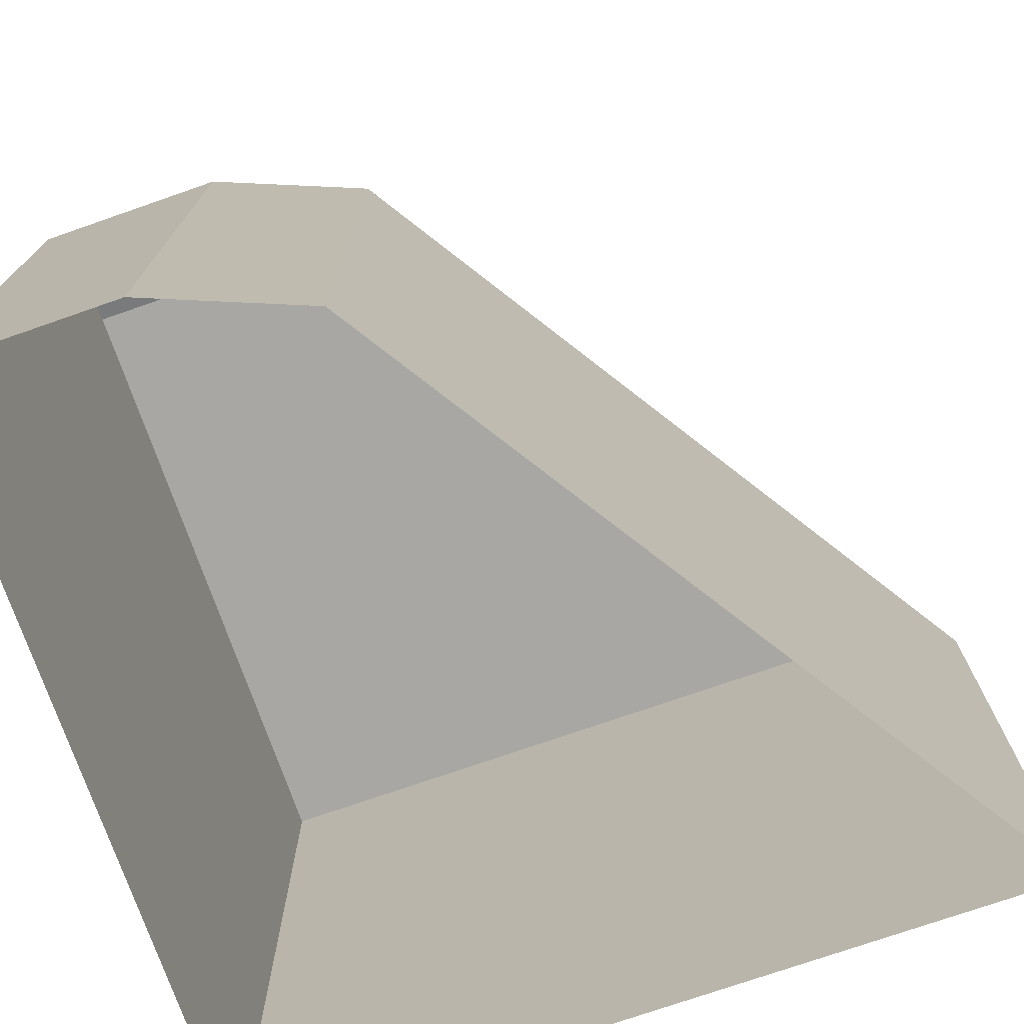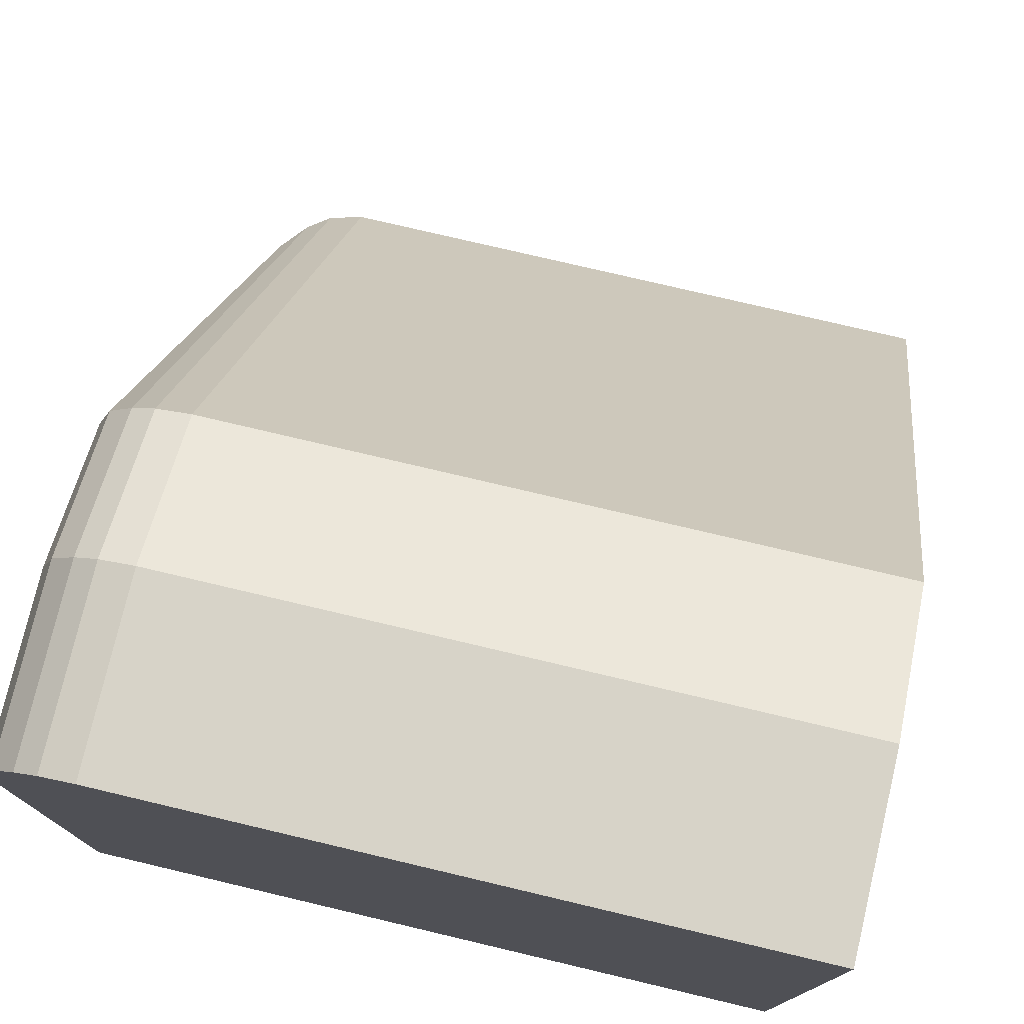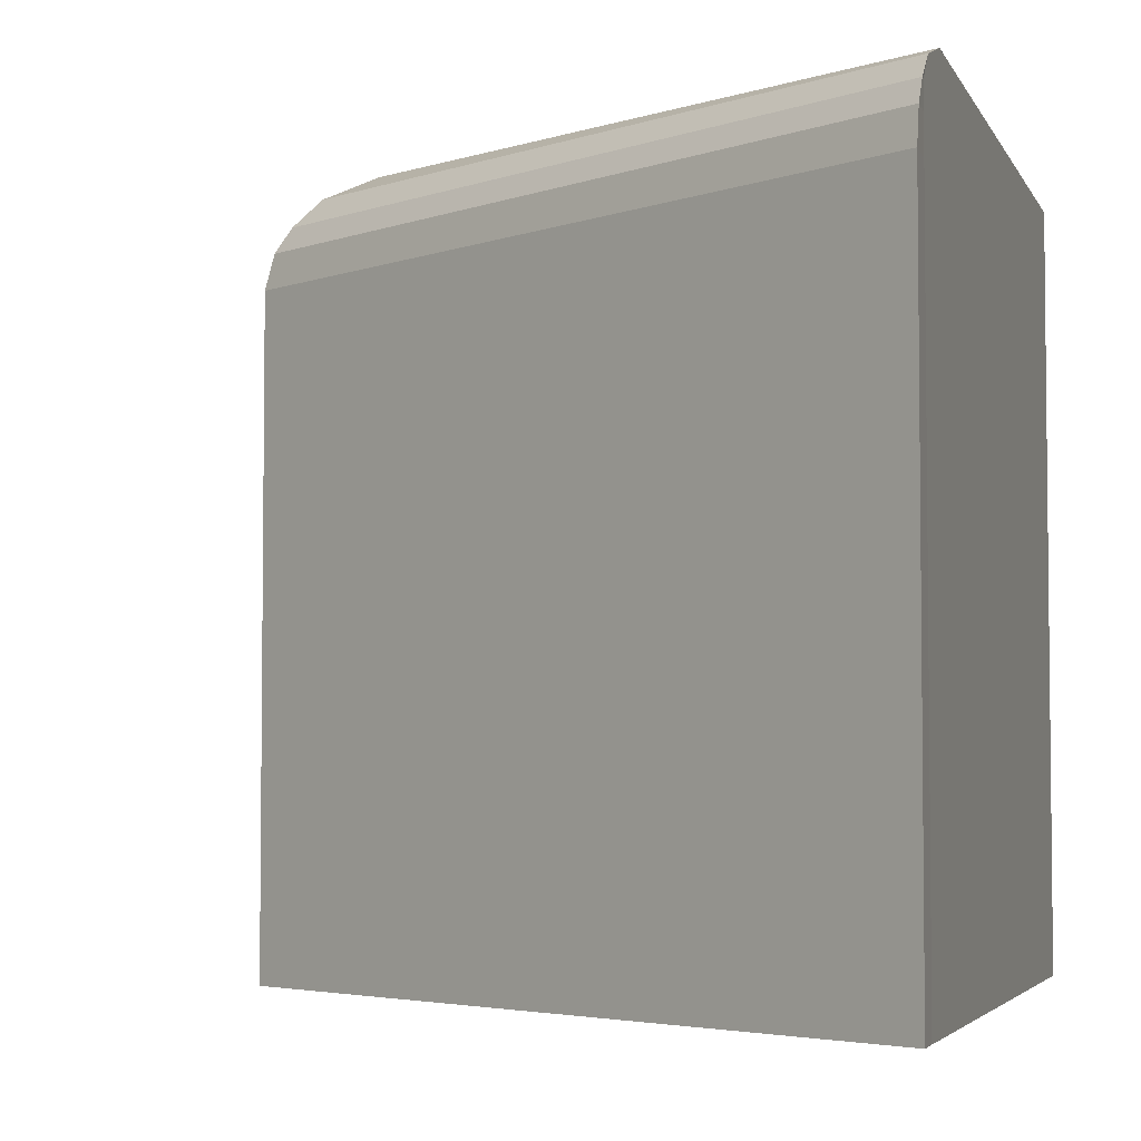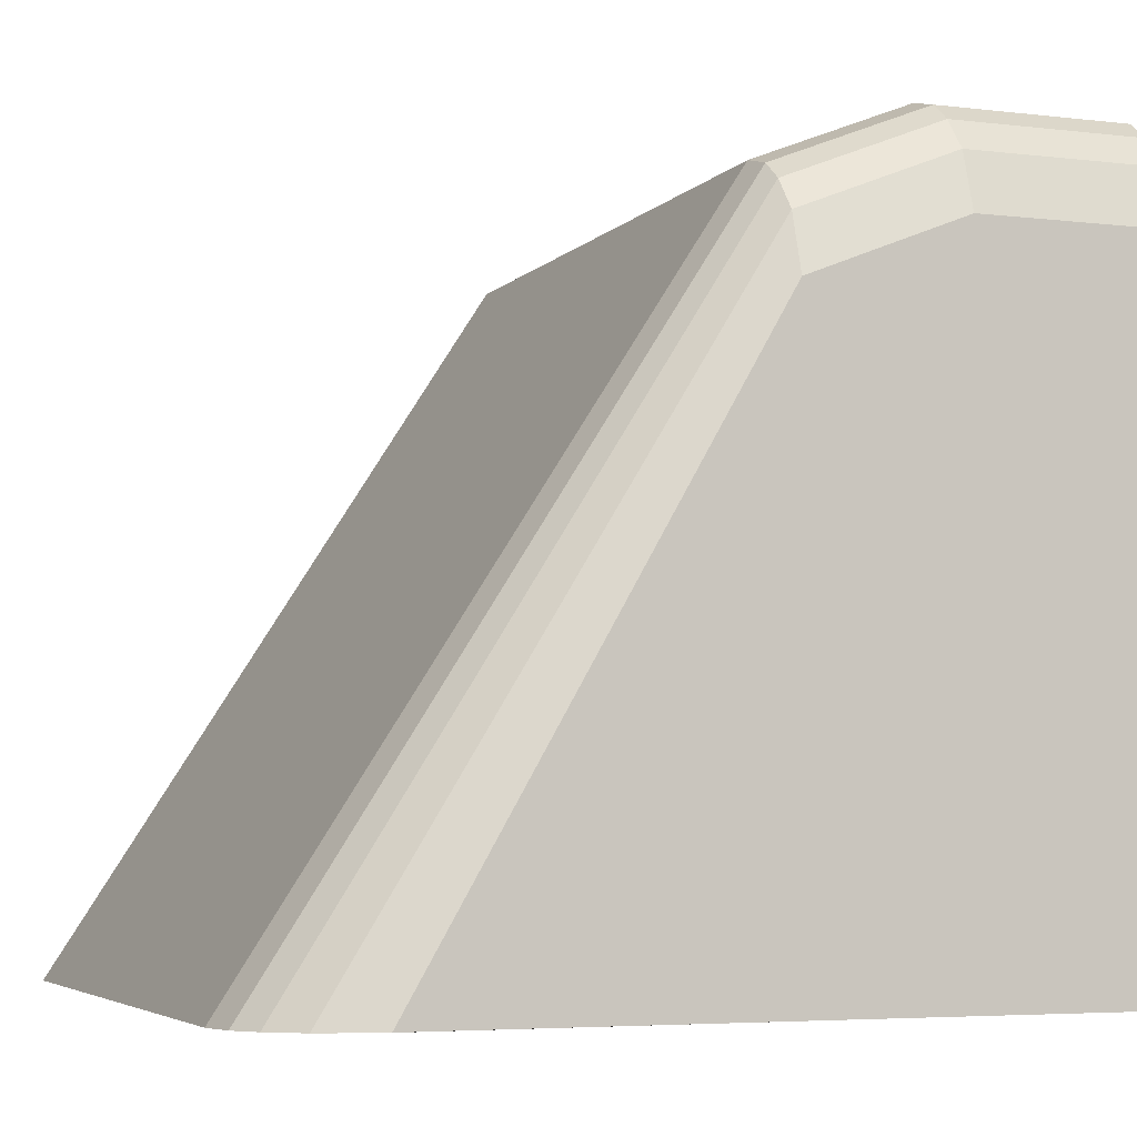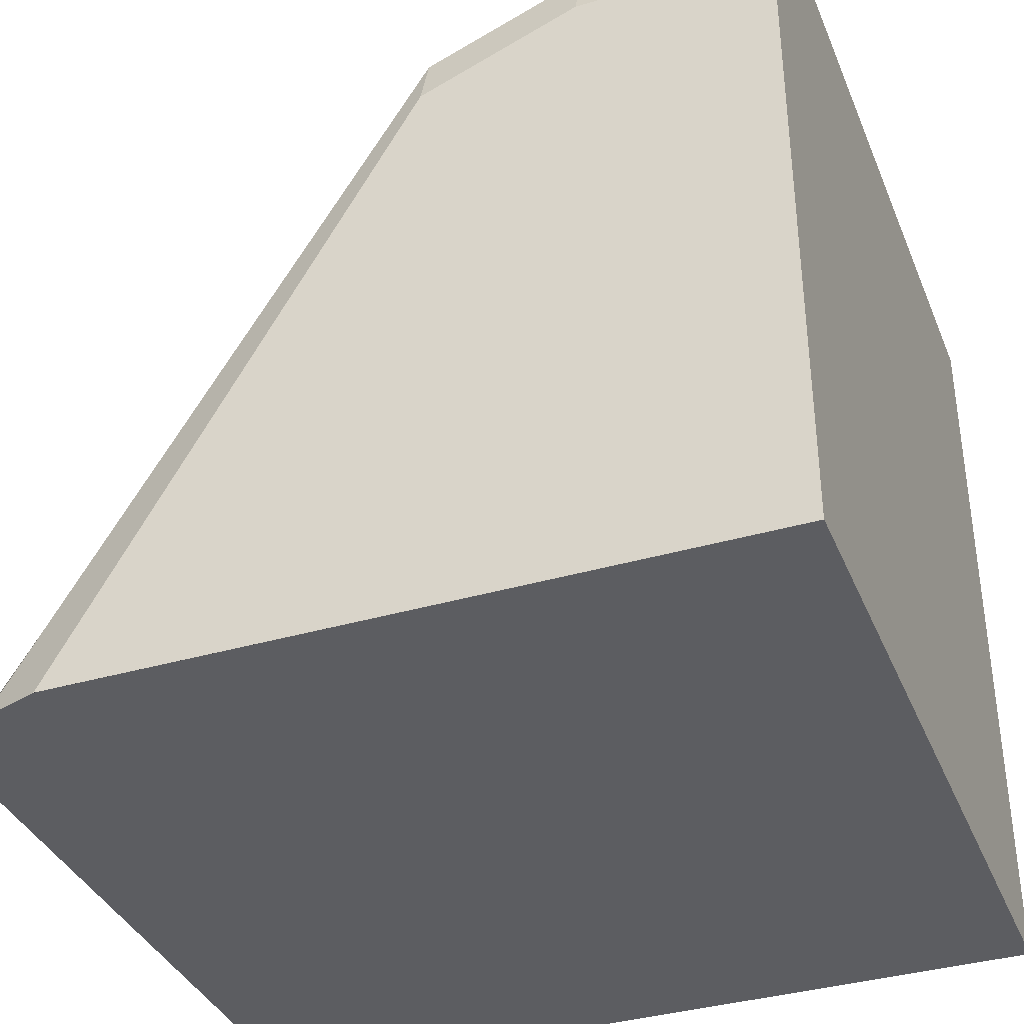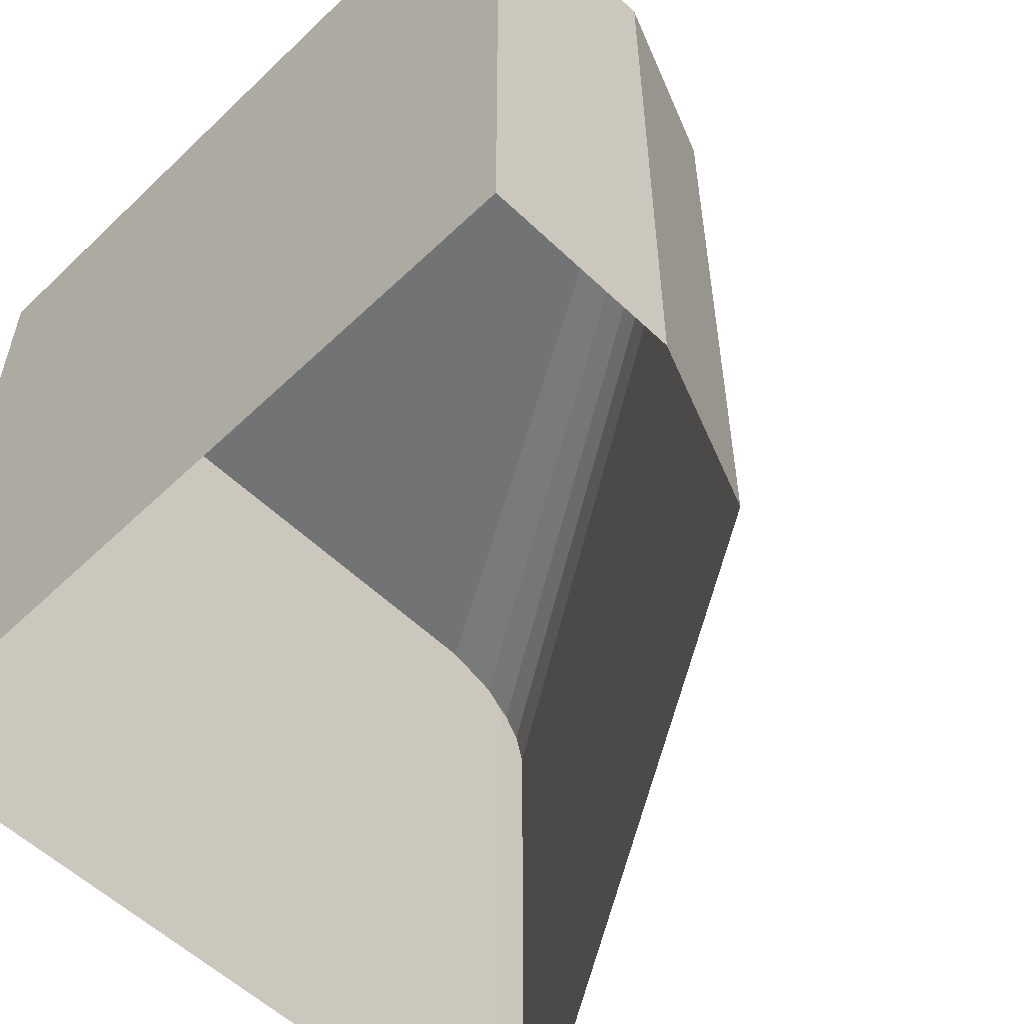
<metadata>
{"format":"obj","ext":"obj","renderer":"f3d","projection":"perspective","resolution":1024,"background":"white","views":[{"elev":-74.4,"azim":-160.8,"up":"+Z"},{"elev":76.5,"azim":103.3,"up":"+Y"},{"elev":-4.1,"azim":-73.9,"up":"+Z"},{"elev":-4.9,"azim":-20.8,"up":"+Y"},{"elev":-36.9,"azim":20.8,"up":"+Y"},{"elev":-55.9,"azim":135.0,"up":"+Z"}]}
</metadata>
<code>
o Cube.005_Cube.010
v 0.793 -0.8641 -1
v 0.793 -0.8641 1
v -0.9946 -0.8641 1
v -1.207 -0.8641 -1
v 0.793 1.136 -1
v 0.793 0.8327 1
v -0.9961 -0.8642 1
v -1.299 -0.8654 -1
v 0.793 -0.8641 0.8853
v 0.793 -0.8641 0.9518
v -1.146 -0.8641 0.9518
v -1.207 -0.8641 0.8853
v 0.793 1.064 0.8853
v 0.793 0.9833 0.9518
v -1.147 -0.8648 0.9518
v -1.227 -0.8651 0.8853
v -1.207 -0.8641 0.8218
v -1.207 -0.8641 0.7296
v -1.274 -0.8653 0.8218
v -1.299 -0.8654 0.7296
v 0.793 -0.8641 0.7296
v 0.793 -0.8641 0.8218
v 0.793 1.136 0.7296
v 0.793 1.11 0.8218
v -0.1134 -0.8641 -1
v -0.1134 -0.8641 1
v -0.1134 0.9731 -1
v -0.1134 0.67 1
v -0.1134 0.901 0.8853
v -0.1134 0.8205 0.9518
v -0.1134 -0.8641 0.8853
v -0.1134 -0.8641 0.9518
v -0.1134 -0.8641 0.7296
v -0.1134 -0.8641 0.8218
v -0.1134 0.9731 0.7296
v -0.1134 0.9477 0.8218
v 0.293 1.064 0.8853
v 0.293 0.9833 0.9518
v 0.293 1.136 0.7296
v 0.293 1.11 0.8218
v 0.293 -0.8641 -1
v 0.293 -0.8641 1
v 0.293 1.136 -1
v 0.293 0.8327 1
v 0.293 -0.8641 0.8853
v 0.293 -0.8641 0.9518
v 0.293 -0.8641 0.7296
v 0.293 -0.8641 0.8218
f 32 26 3 11
f 30 15 7 28
f 10 14 6 2
f 26 28 7 3
f 18 20 8 4
f 3 7 15 11
f 11 15 16 12
f 22 24 13 9
f 9 13 14 10
f 36 19 16 29
f 29 16 15 30
f 34 31 12 17
f 31 32 11 12
f 25 33 18 4
f 33 34 17 18
f 27 8 20 35
f 35 20 19 36
f 1 5 23 21
f 21 23 24 22
f 12 16 19 17
f 17 19 20 18
f 39 35 36 40
f 43 27 35 39
f 47 48 34 33
f 41 47 33 25
f 45 46 32 31
f 48 45 31 34
f 37 29 30 38
f 40 36 29 37
f 42 44 28 26
f 38 30 28 44
f 46 42 26 32
f 10 2 42 46
f 14 38 44 6
f 2 6 44 42
f 24 40 37 13
f 13 37 38 14
f 22 9 45 48
f 9 10 46 45
f 1 21 47 41
f 21 22 48 47
f 5 43 39 23
f 23 39 40 24

</code>
